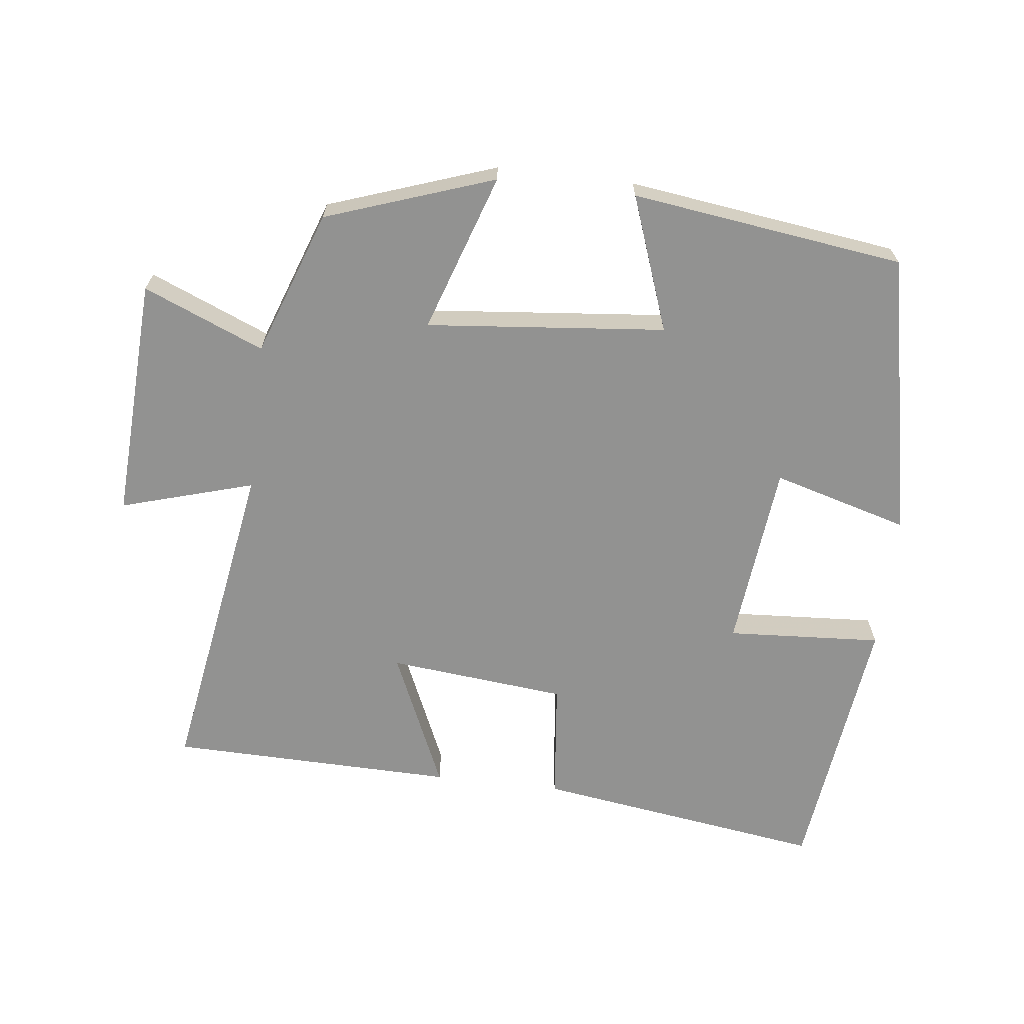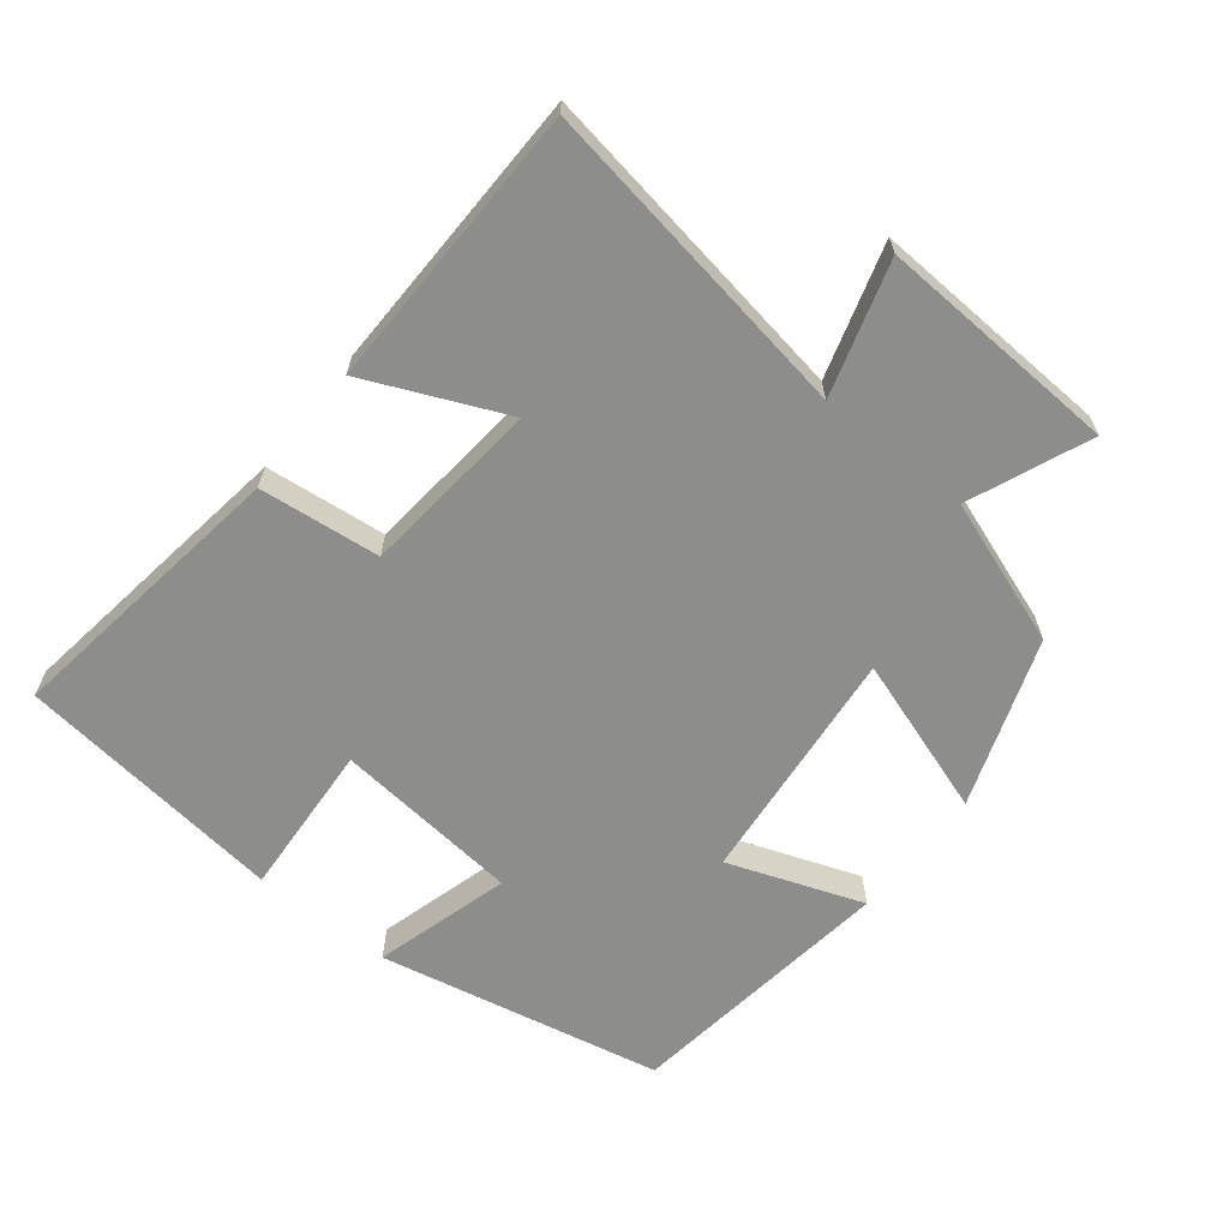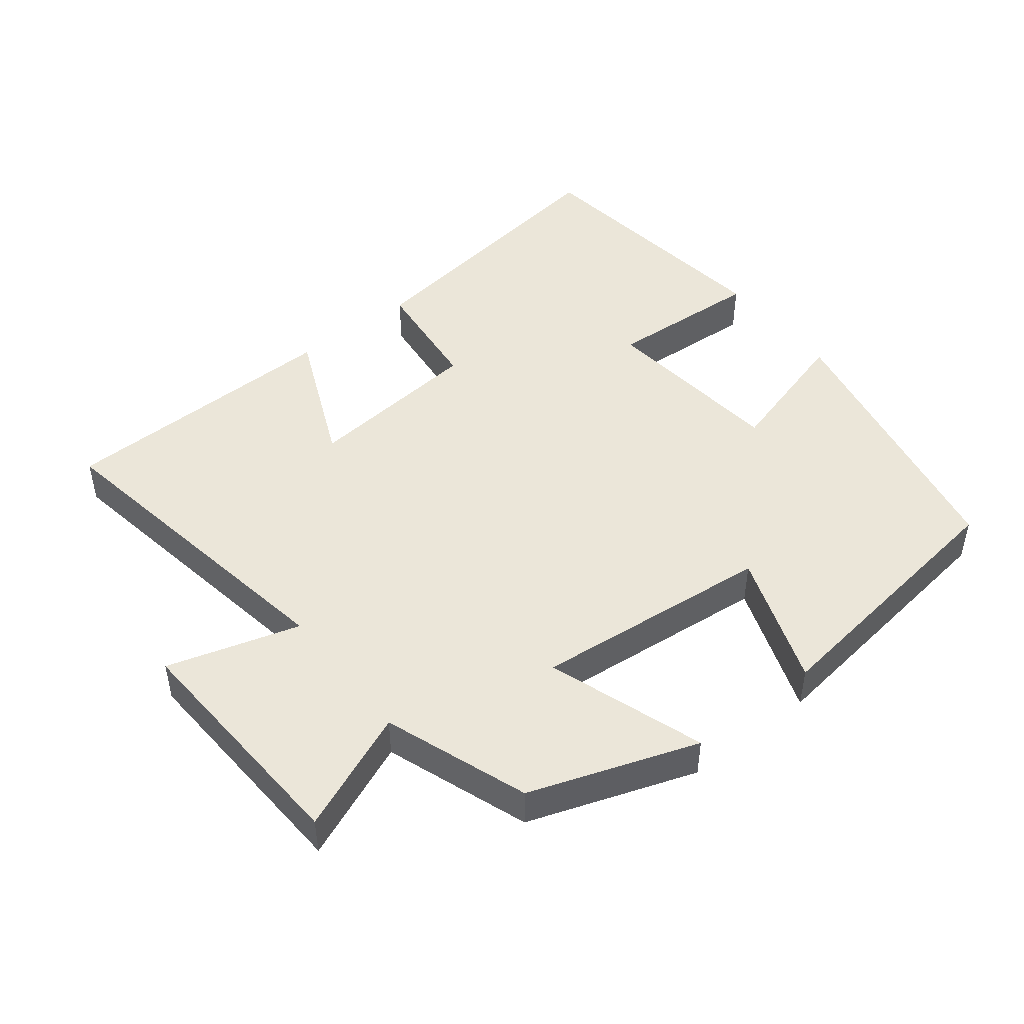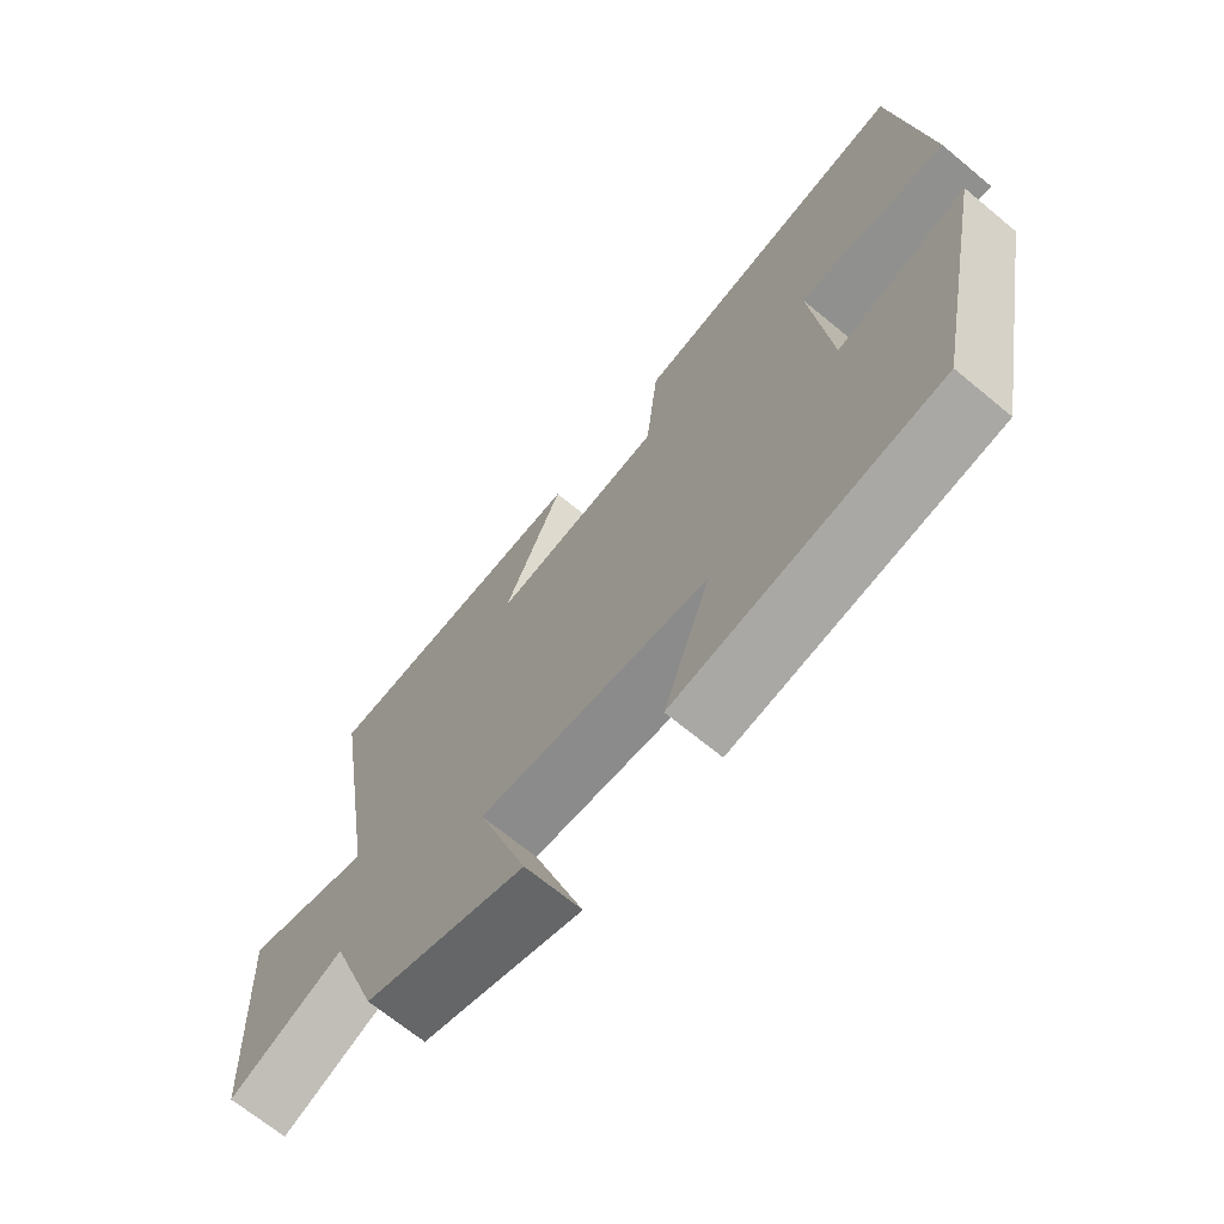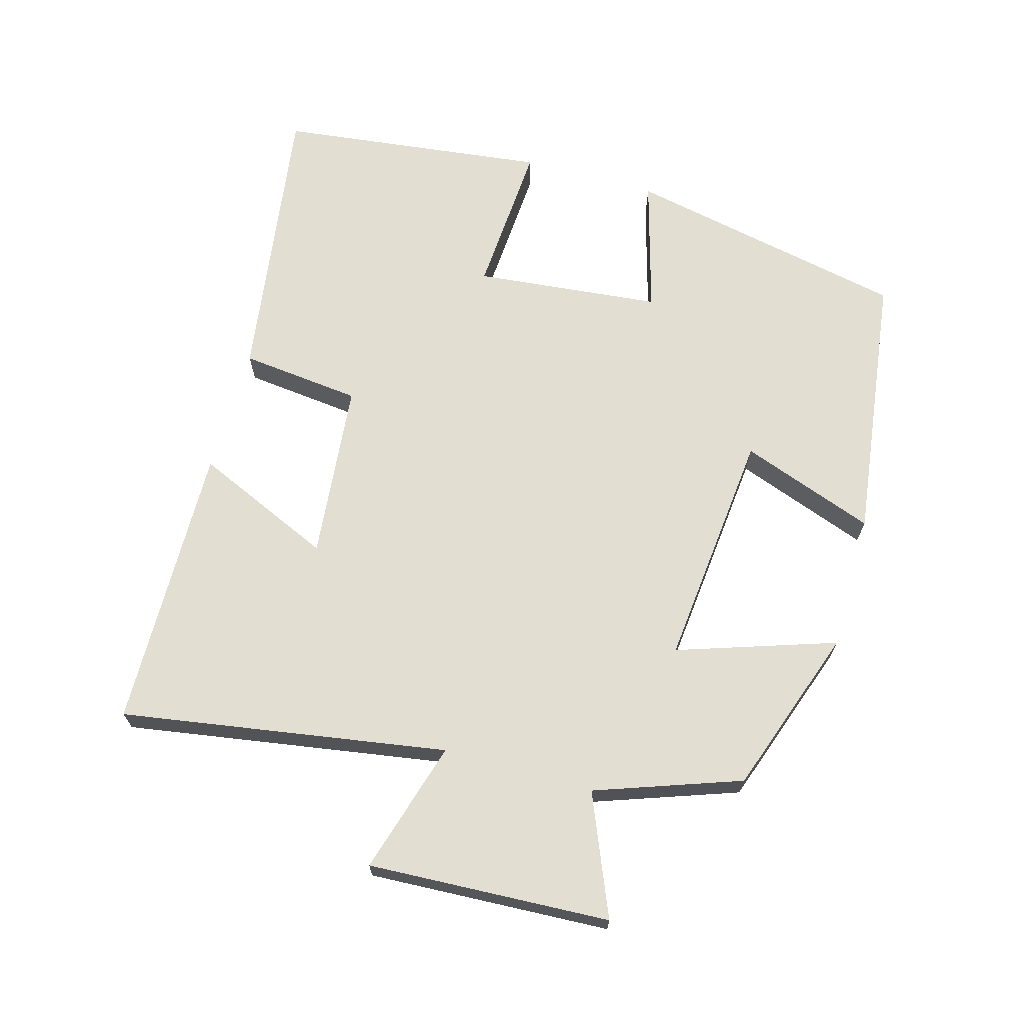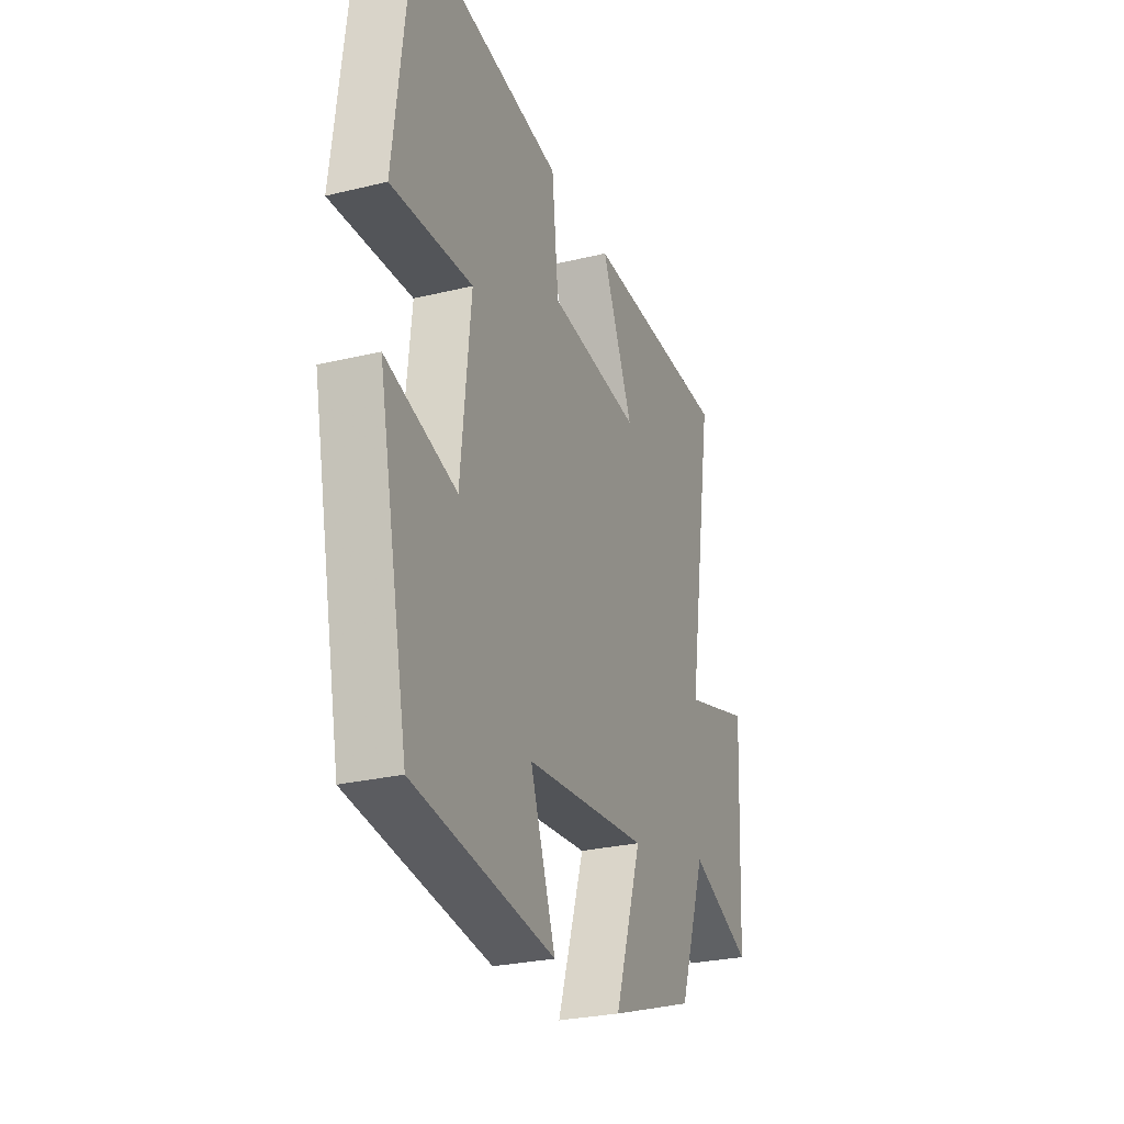
<metadata>
{"format":"obj","ext":"obj","renderer":"f3d","projection":"perspective","resolution":1024,"background":"white","views":[{"elev":-66.2,"azim":173.2,"up":"+Y"},{"elev":-64.4,"azim":51.6,"up":"+Y"},{"elev":47.1,"azim":141.8,"up":"+Y"},{"elev":-68.6,"azim":-129.6,"up":"+Z"},{"elev":68.0,"azim":105.8,"up":"+Y"},{"elev":-27.4,"azim":-69.5,"up":"+Z"}]}
</metadata>
<code>
v 0.425 0.07 -0.415
v 0.181 0.07 -0.5
v 0.258 0.07 -0.27
v -0.09 0.07 -0.304
v -0.019 0.07 -0.5
v -0.415 0.07 -0.447
v -0.5 0.07 -0.034
v -0.302 0.07 -0.09
v -0.274 0.07 0.182
v -0.5 0.07 0.168
v -0.452 0.07 0.561
v -0.03 0.07 0.5
v -0.011 0.07 0.324
v 0.249 0.07 0.298
v 0.16 0.07 0.5
v 0.577 0.07 0.492
v 0.5 0.07 0.018
v 0.693 0.07 0.075
v 0.675 0.07 -0.277
v 0.5 0.07 -0.204
v 0.425 0 -0.415
v 0.181 0 -0.5
v 0.258 0 -0.27
v -0.09 0 -0.304
v -0.019 0 -0.5
v -0.415 0 -0.447
v -0.5 0 -0.034
v -0.302 0 -0.09
v -0.274 0 0.182
v -0.5 0 0.168
v -0.452 0 0.561
v -0.03 0 0.5
v -0.011 0 0.324
v 0.249 0 0.298
v 0.16 0 0.5
v 0.577 0 0.492
v 0.5 0 0.018
v 0.693 0 0.075
v 0.675 0 -0.277
v 0.5 0 -0.204
f 17 18 19 20
f 1 2 3
f 20 1 3
f 17 20 3
f 14 15 16 17
f 17 3 4
f 14 17 4
f 13 14 4
f 11 12 13
f 10 11 13
f 9 10 13
f 8 9 13 4
f 6 7 8
f 5 6 8
f 4 5 8
f 40 39 38 37
f 23 22 21
f 23 21 40
f 23 40 37
f 37 36 35 34
f 24 23 37
f 24 37 34
f 24 34 33
f 33 32 31
f 33 31 30
f 33 30 29
f 24 33 29 28
f 28 27 26
f 28 26 25
f 28 25 24
f 1 21 22 2
f 2 22 23 3
f 3 23 24 4
f 4 24 25 5
f 5 25 26 6
f 6 26 27 7
f 7 27 28 8
f 8 28 29 9
f 9 29 30 10
f 10 30 31 11
f 11 31 32 12
f 12 32 33 13
f 13 33 34 14
f 14 34 35 15
f 15 35 36 16
f 16 36 37 17
f 17 37 38 18
f 18 38 39 19
f 19 39 40 20
f 20 40 21 1

</code>
